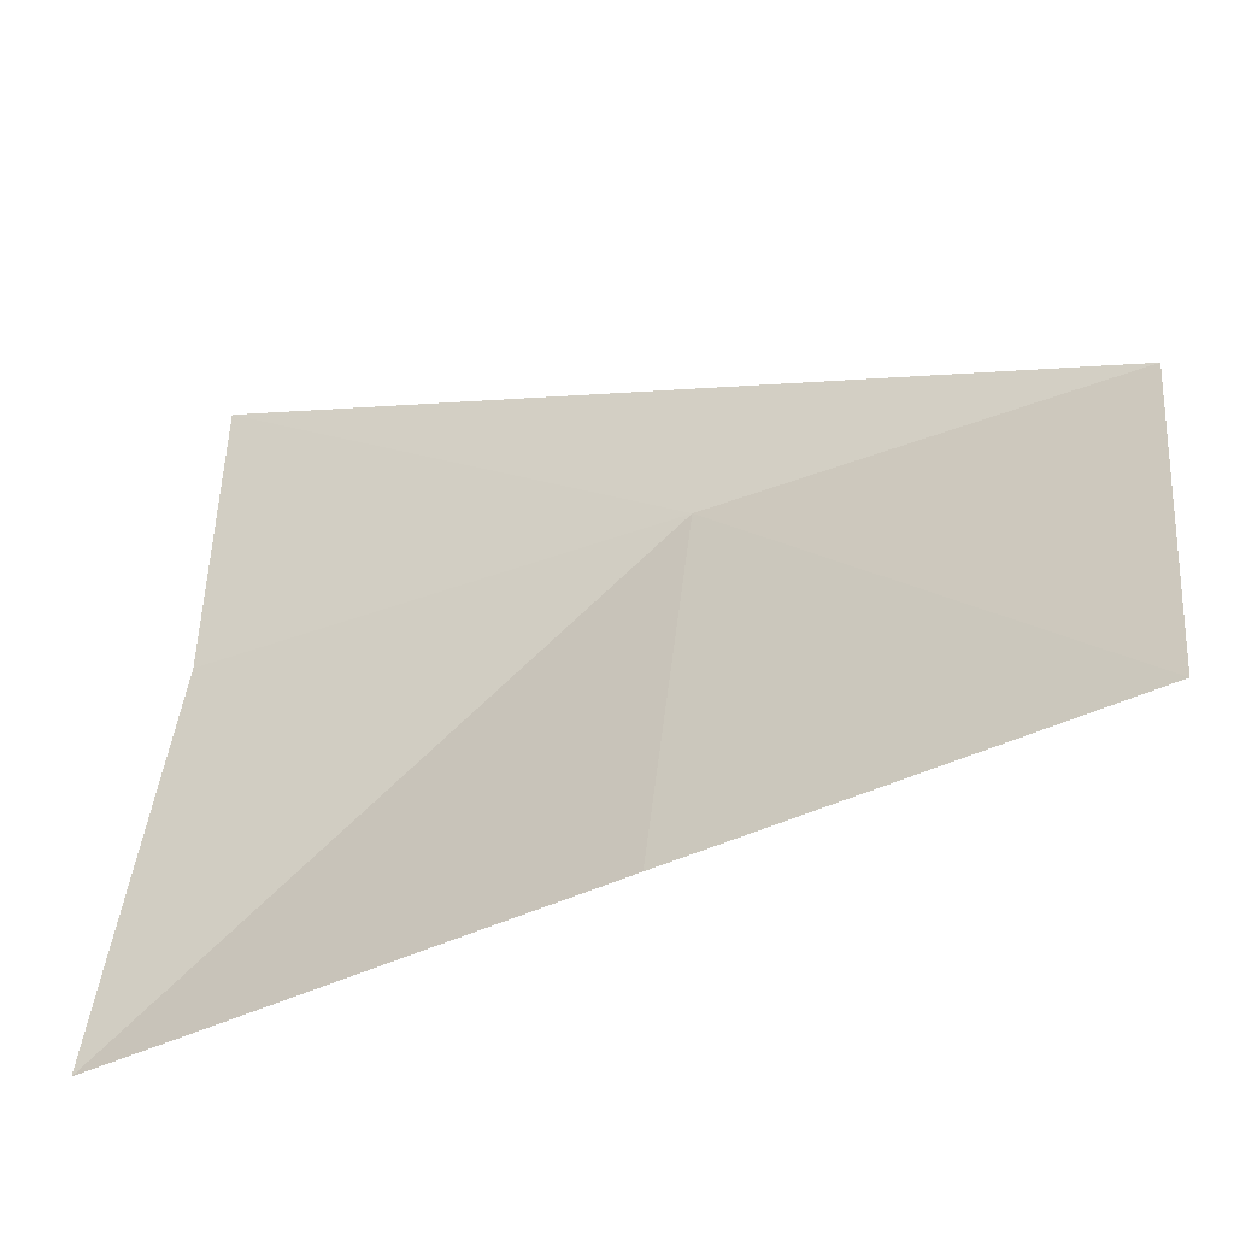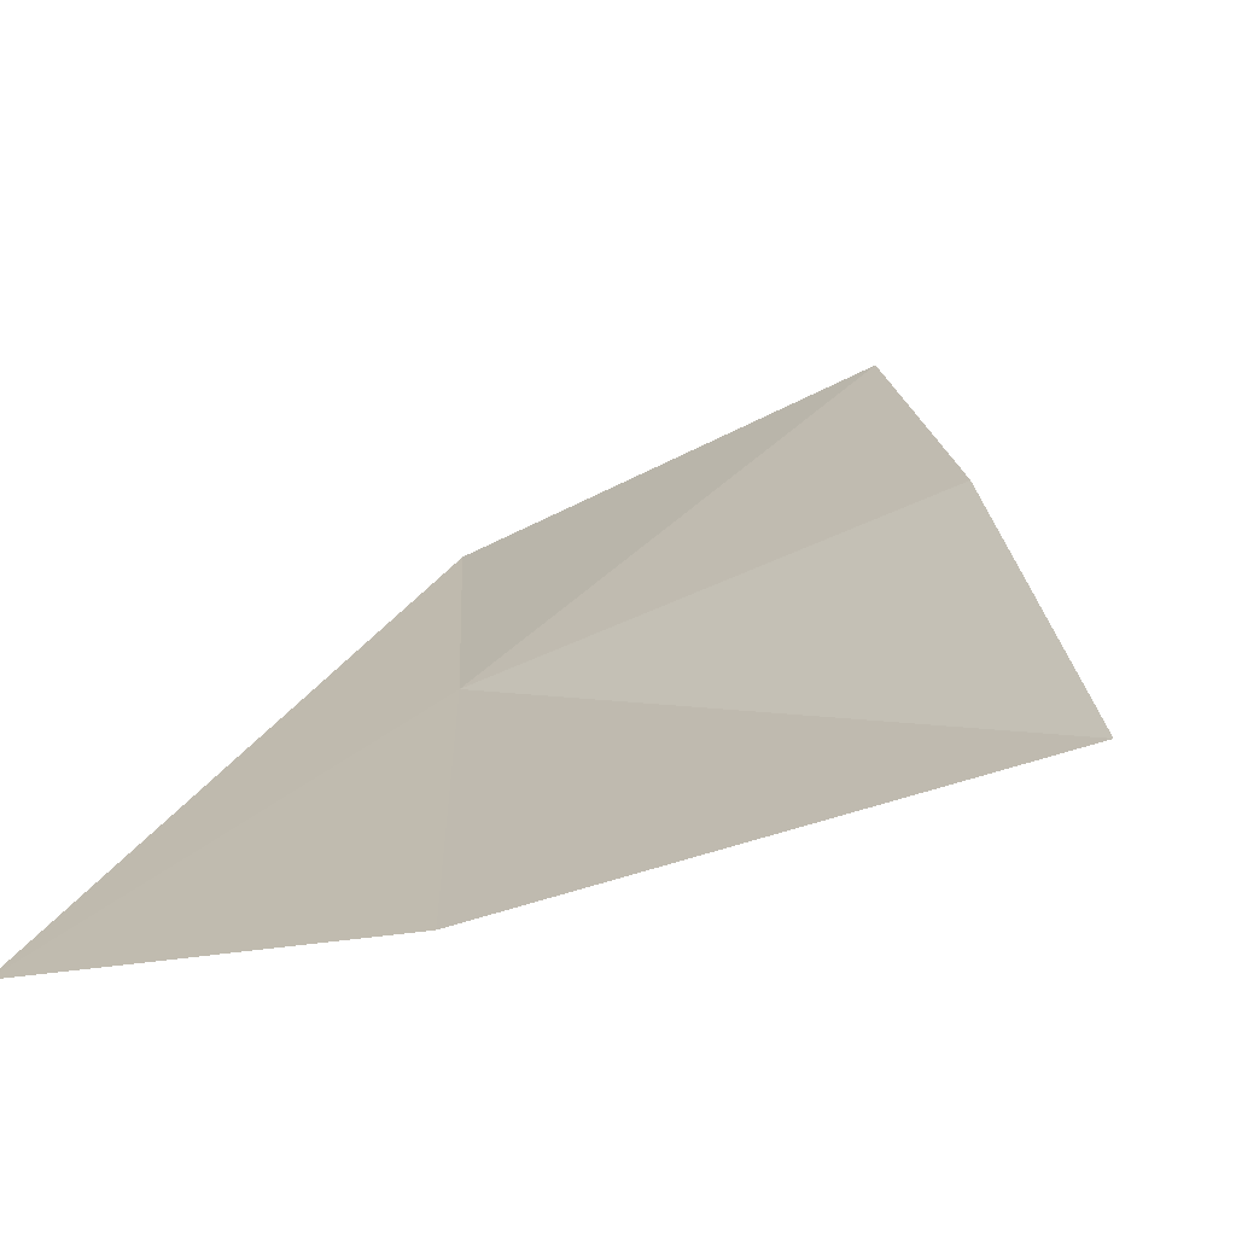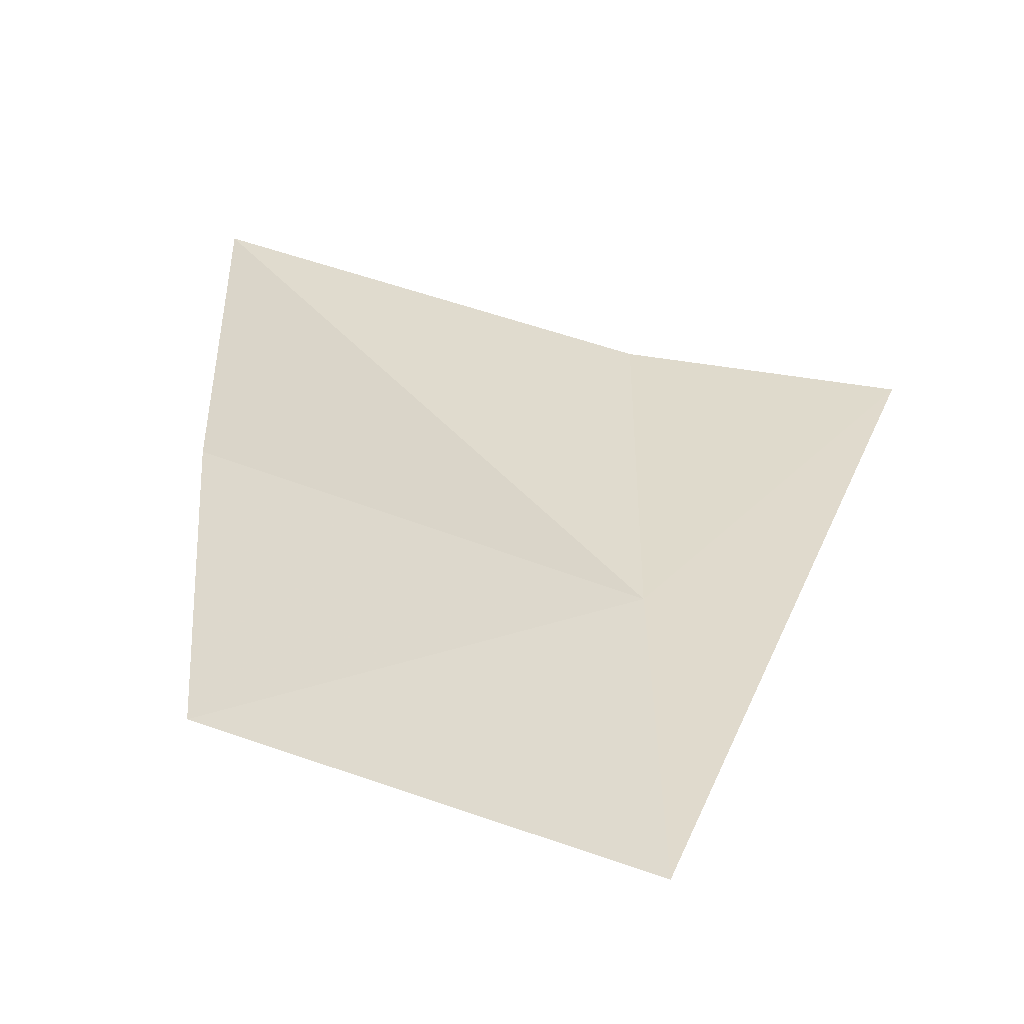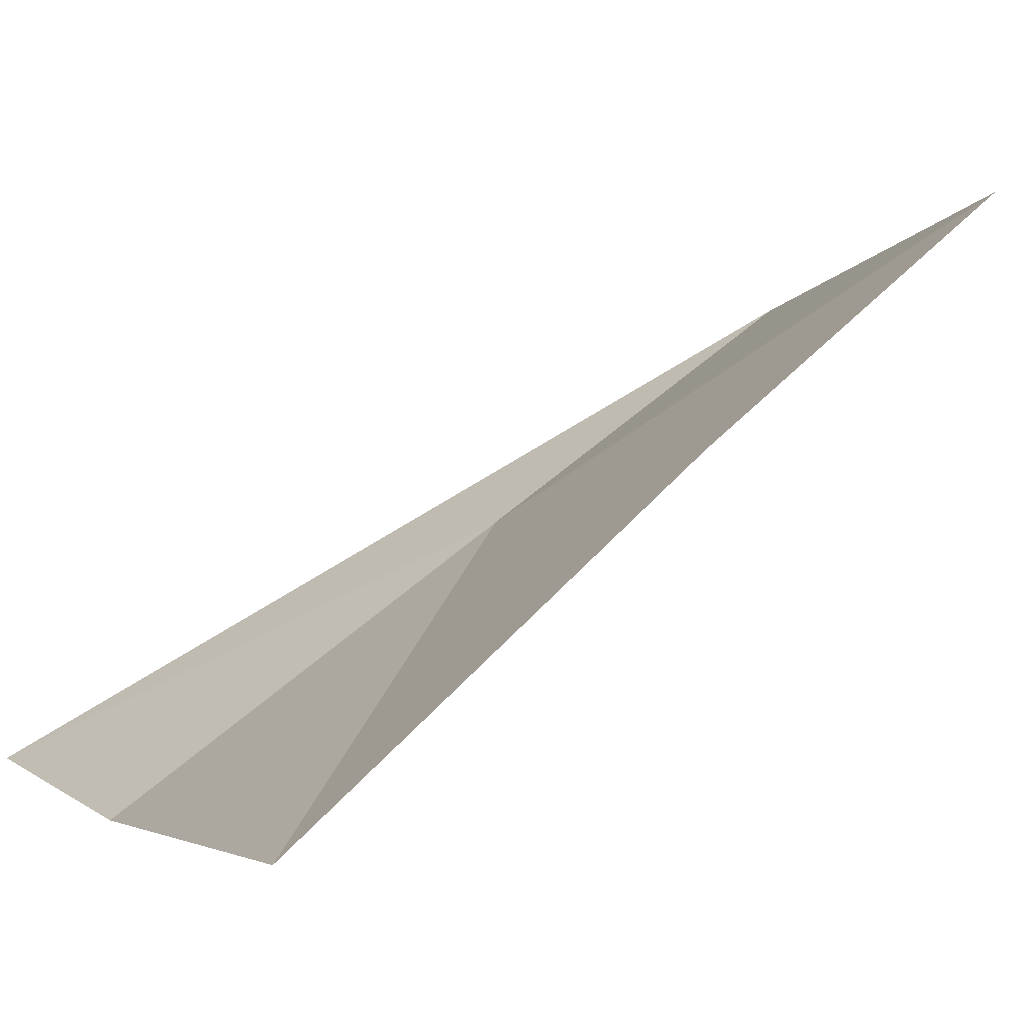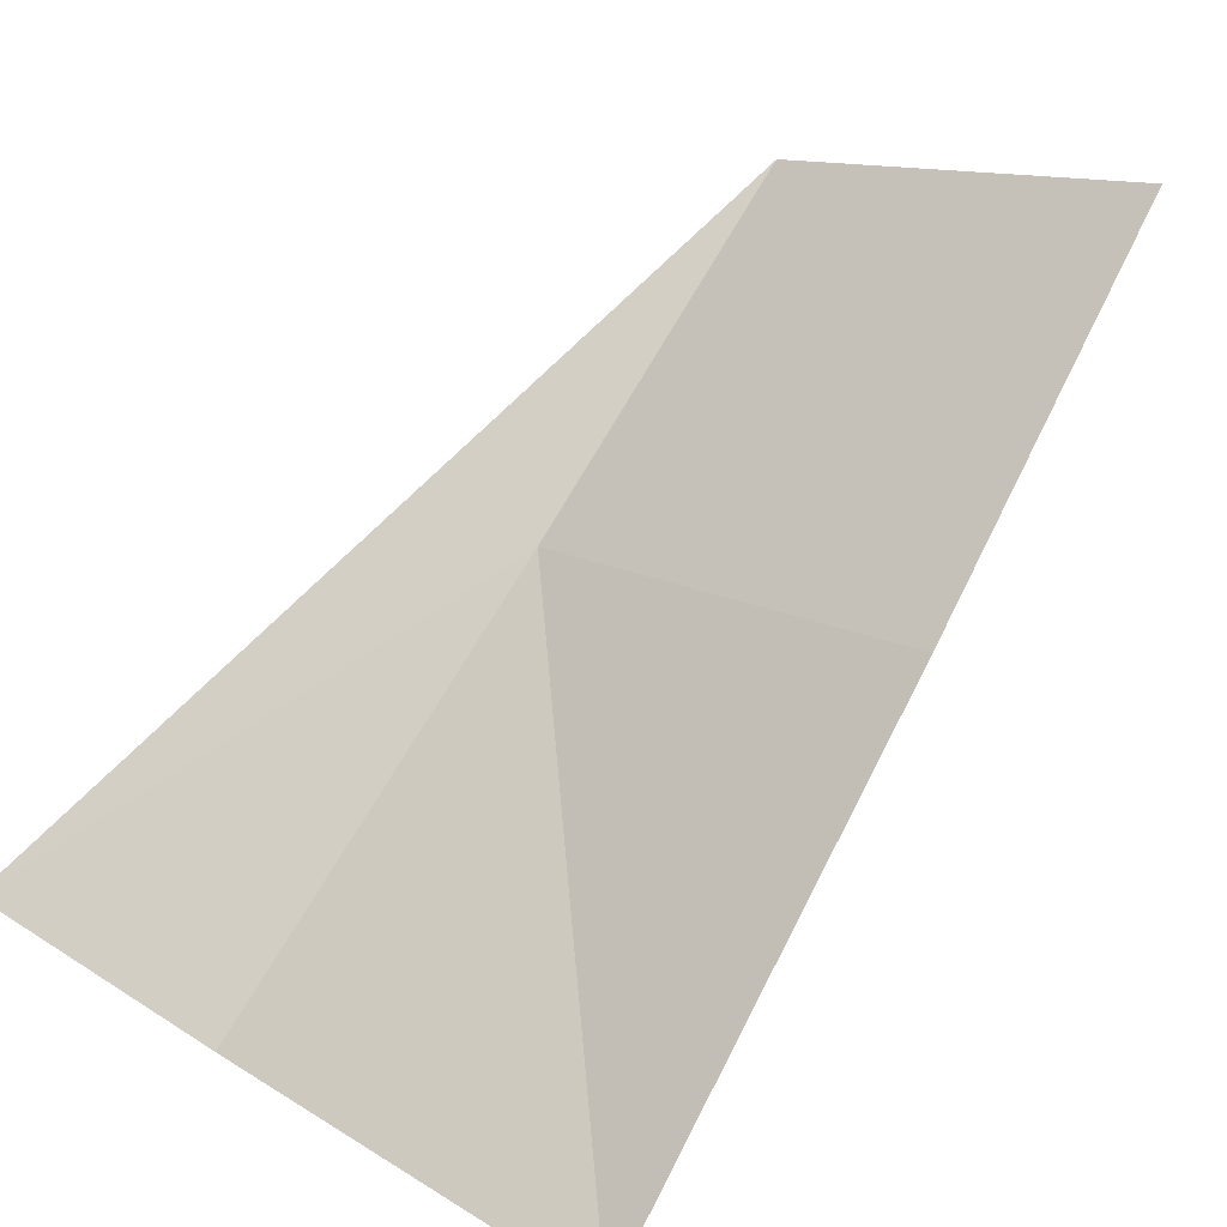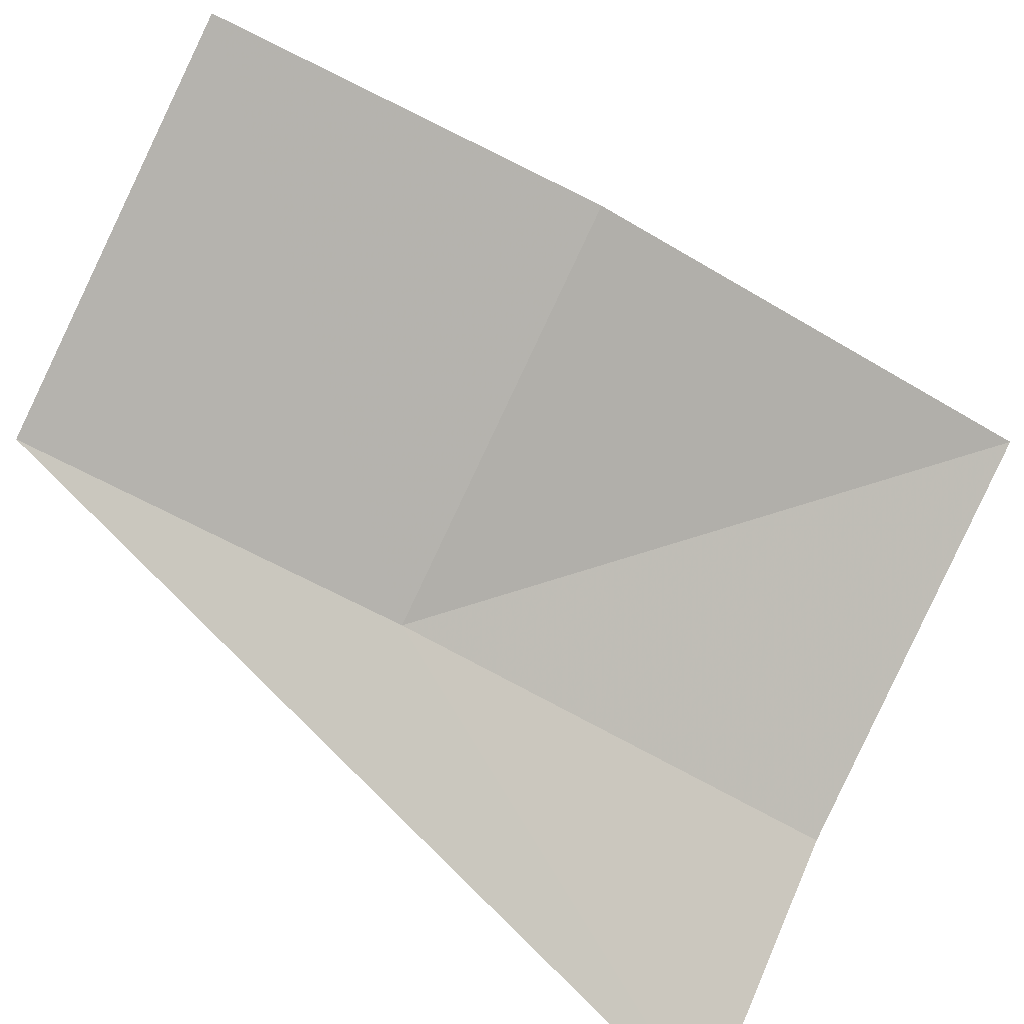
<metadata>
{"format":"obj","ext":"obj","renderer":"f3d","projection":"perspective","resolution":1024,"background":"white","views":[{"elev":58.6,"azim":-83.9,"up":"+Y"},{"elev":-9.9,"azim":-173.0,"up":"+Y"},{"elev":59.1,"azim":9.0,"up":"+Y"},{"elev":14.5,"azim":-116.1,"up":"+Y"},{"elev":44.3,"azim":-135.9,"up":"+Y"},{"elev":65.9,"azim":117.5,"up":"+Y"}]}
</metadata>
<code>
v -0.1136 -0.3335 0.4044
v -0.09571 -0.3532 0.3697
v -0.1184 -0.3508 0.3712
v -0.1522 -0.3417 0.371
v -0.1453 -0.3211 0.4045
v -0.1386 -0.3066 0.4317
v -0.1089 -0.3198 0.4318
f 1 3 2
f 1 5 4
f 1 4 3
f 1 7 6
f 1 6 5
f 1 2 7

</code>
